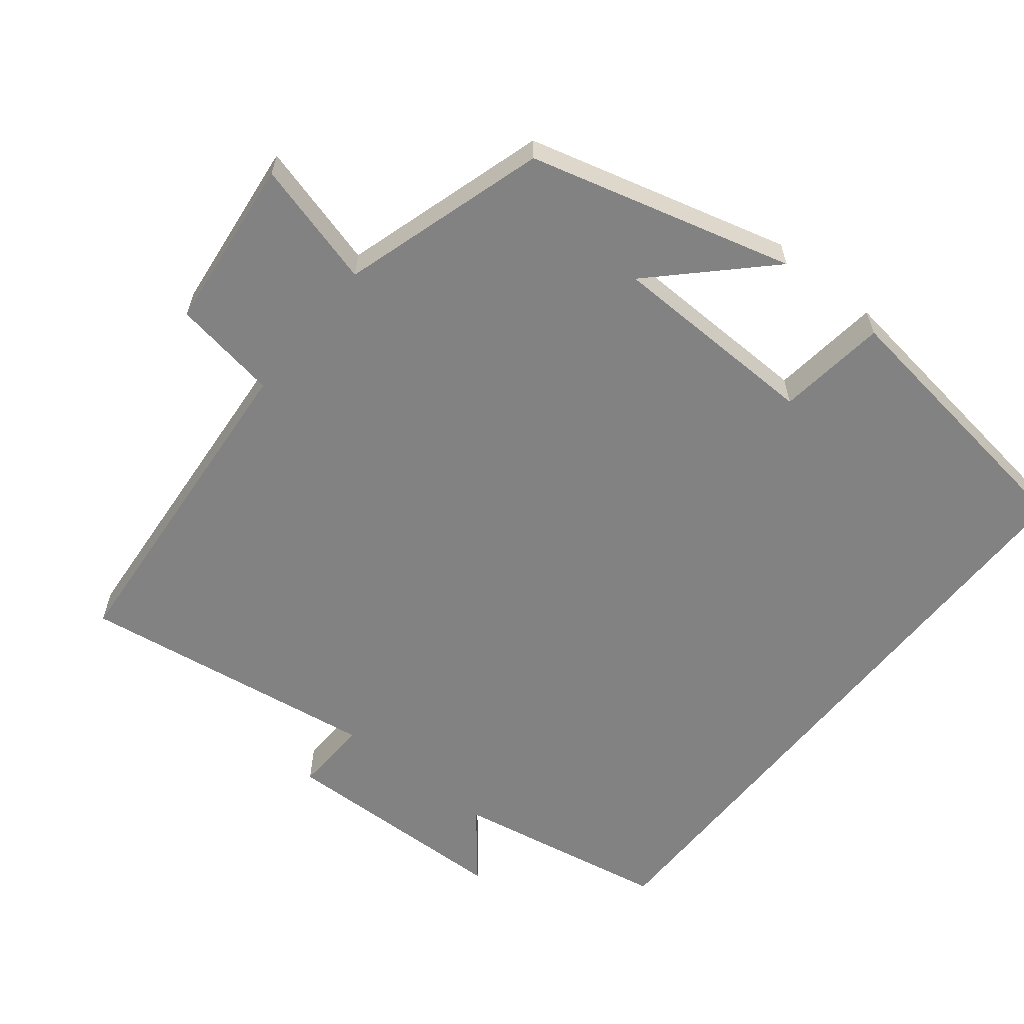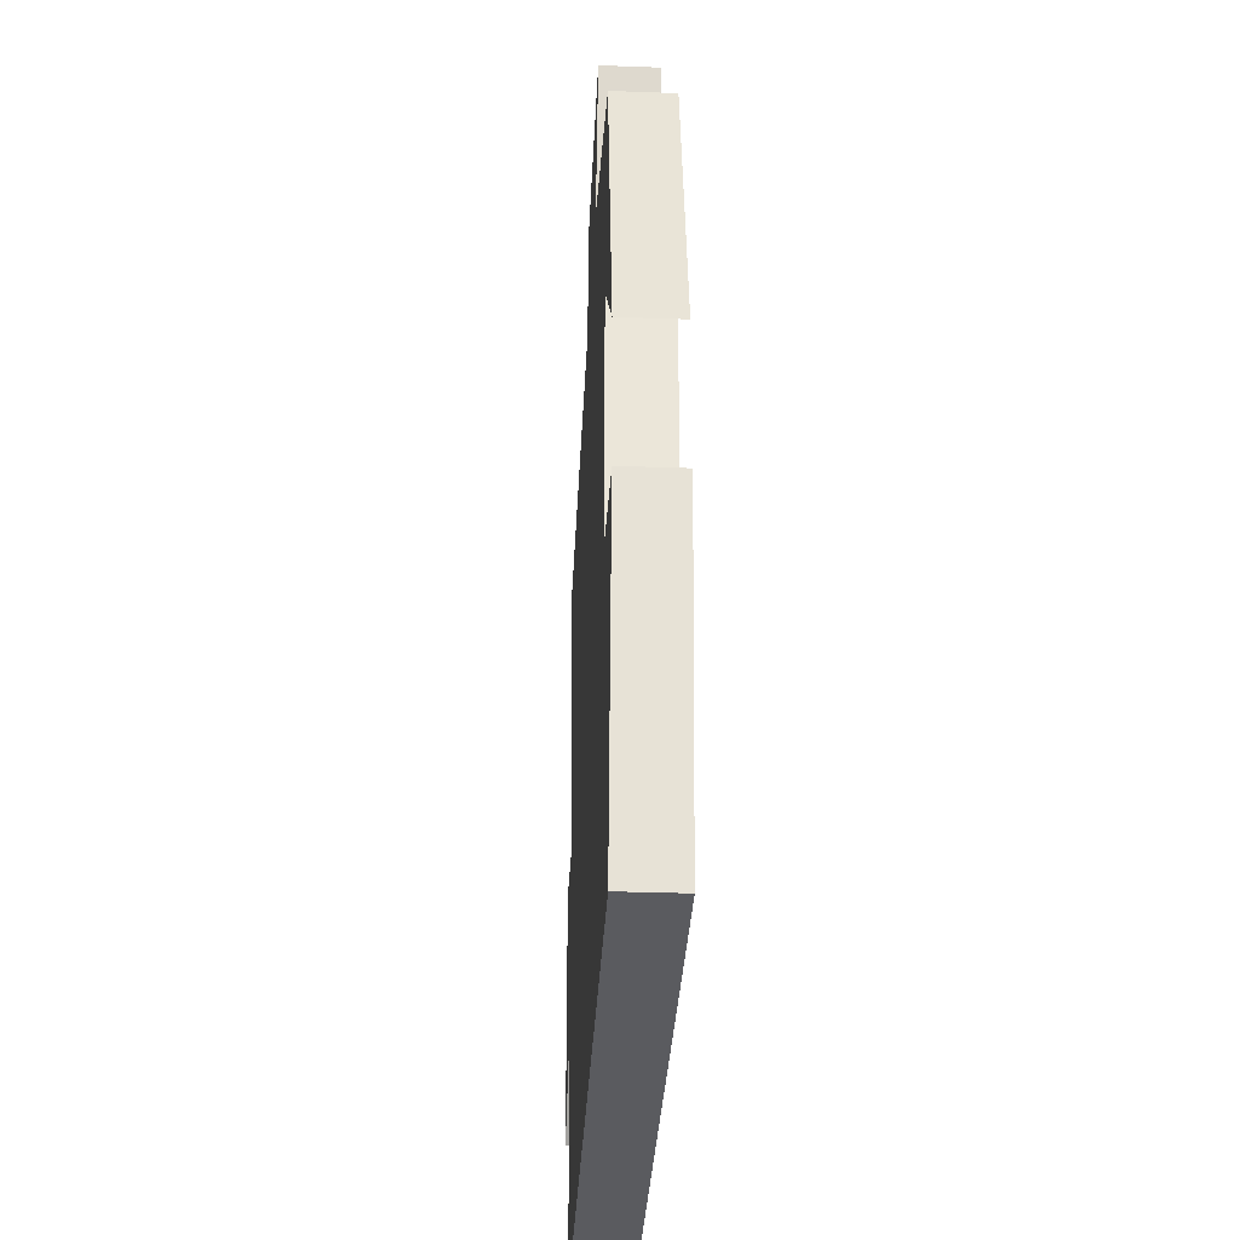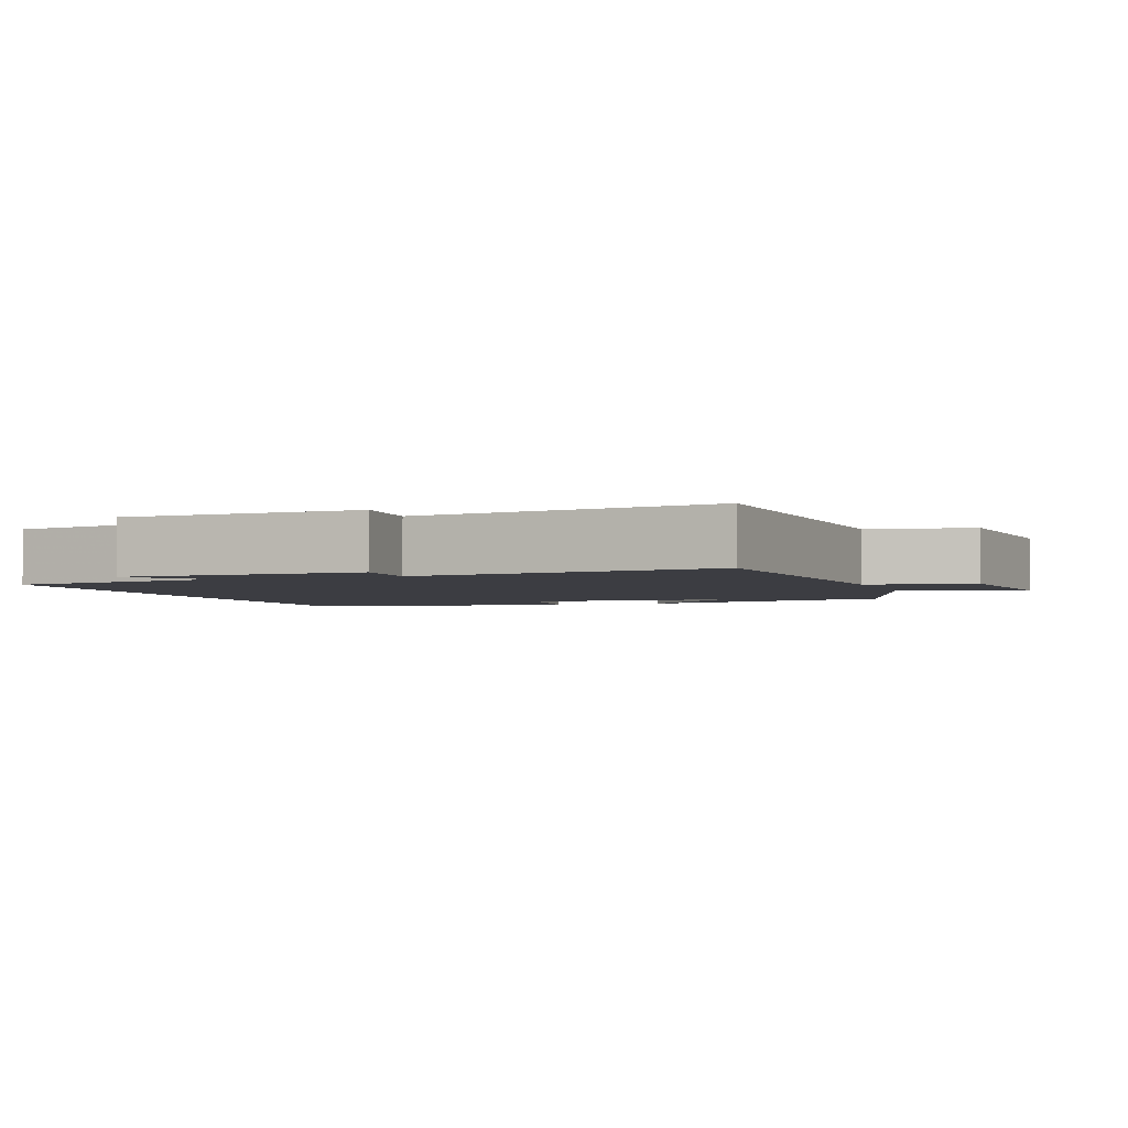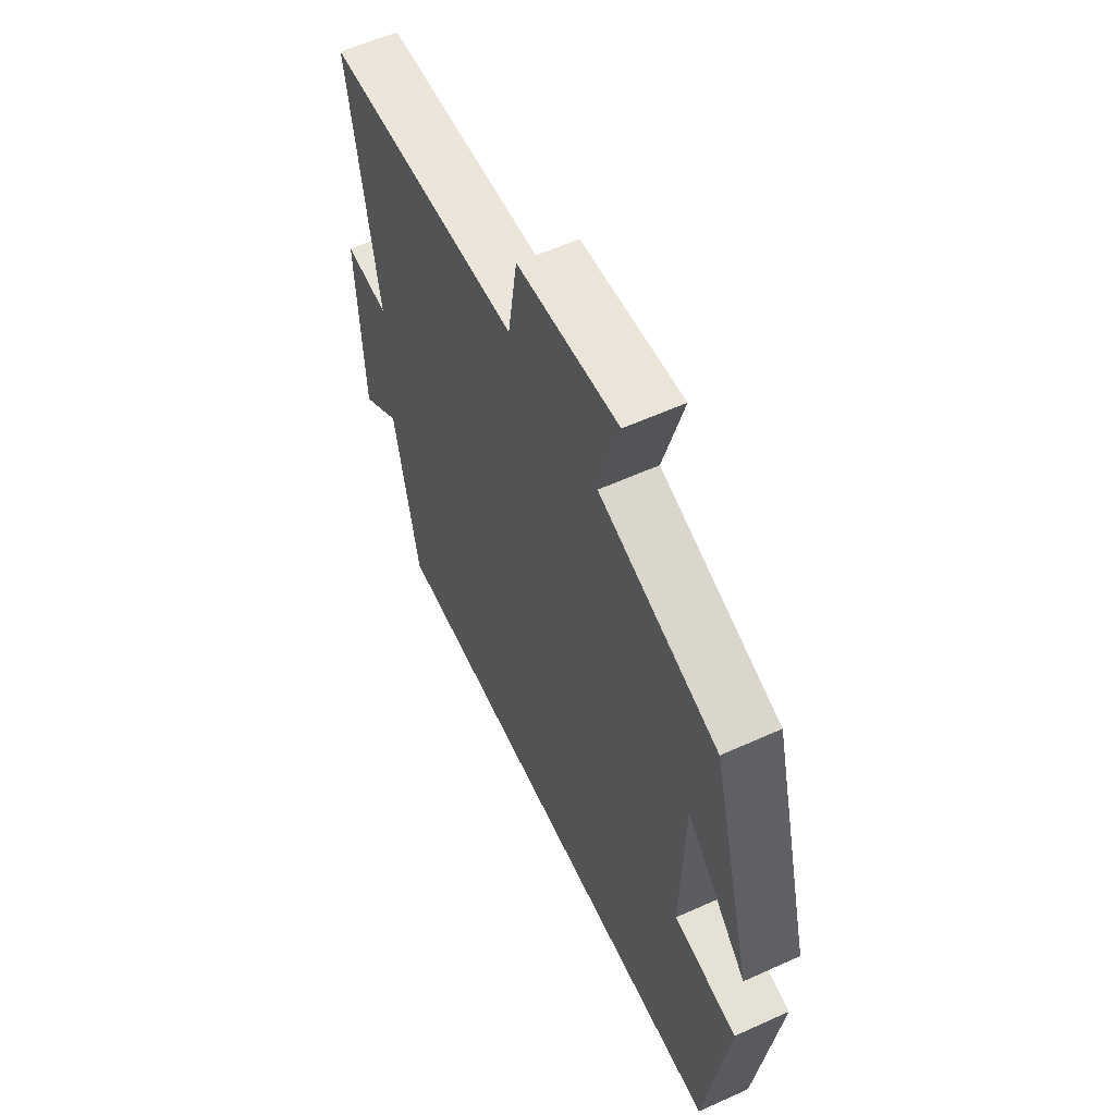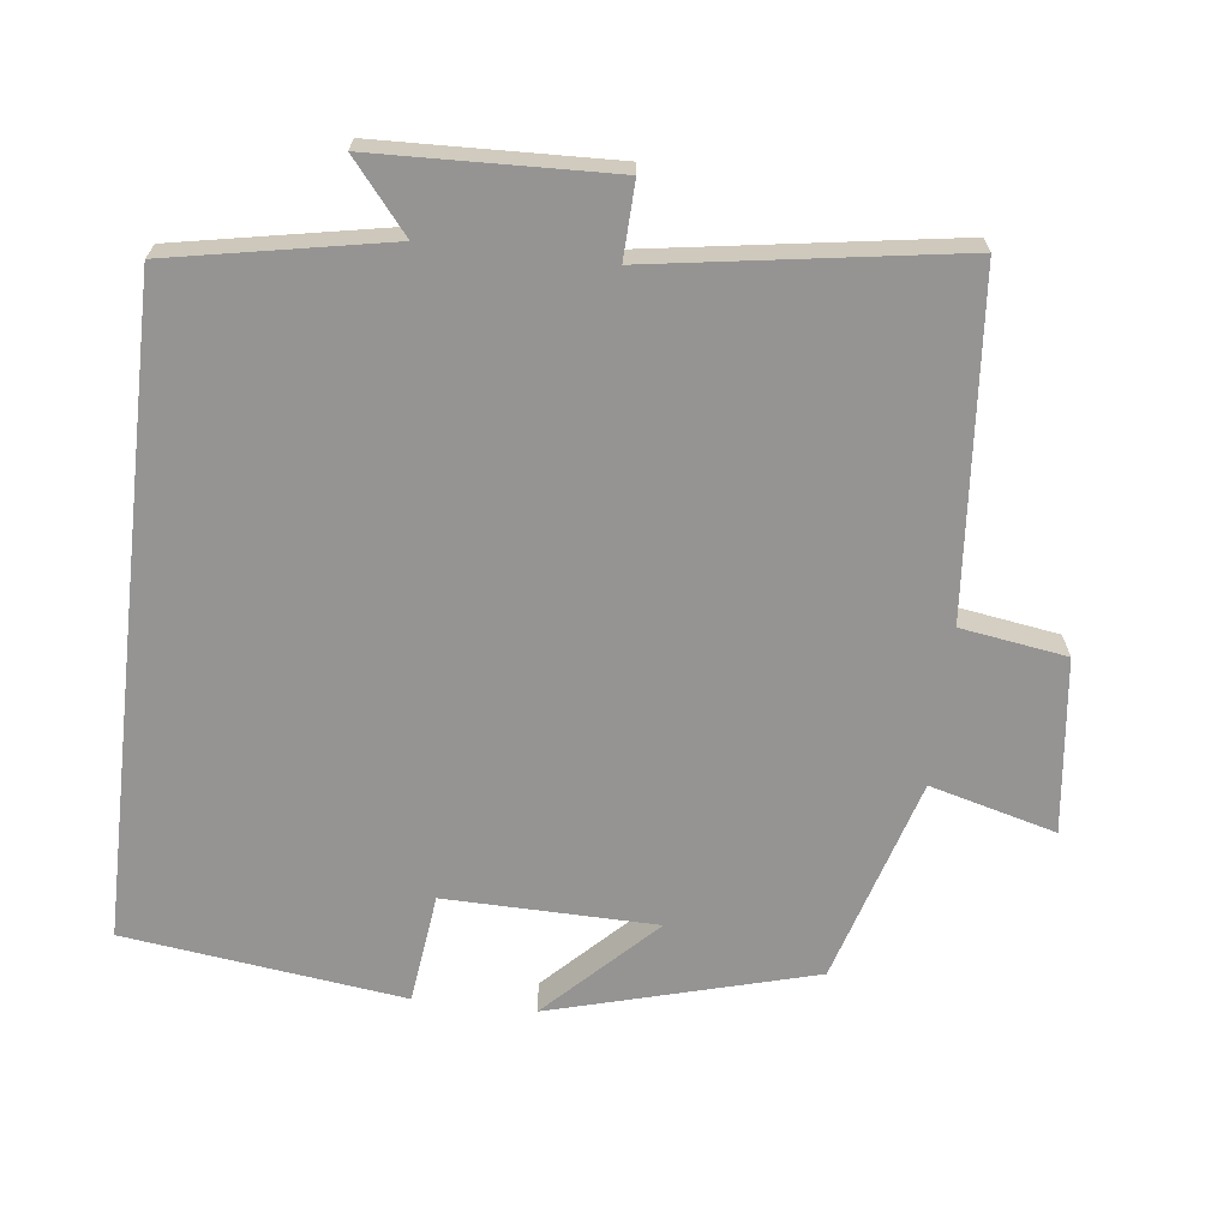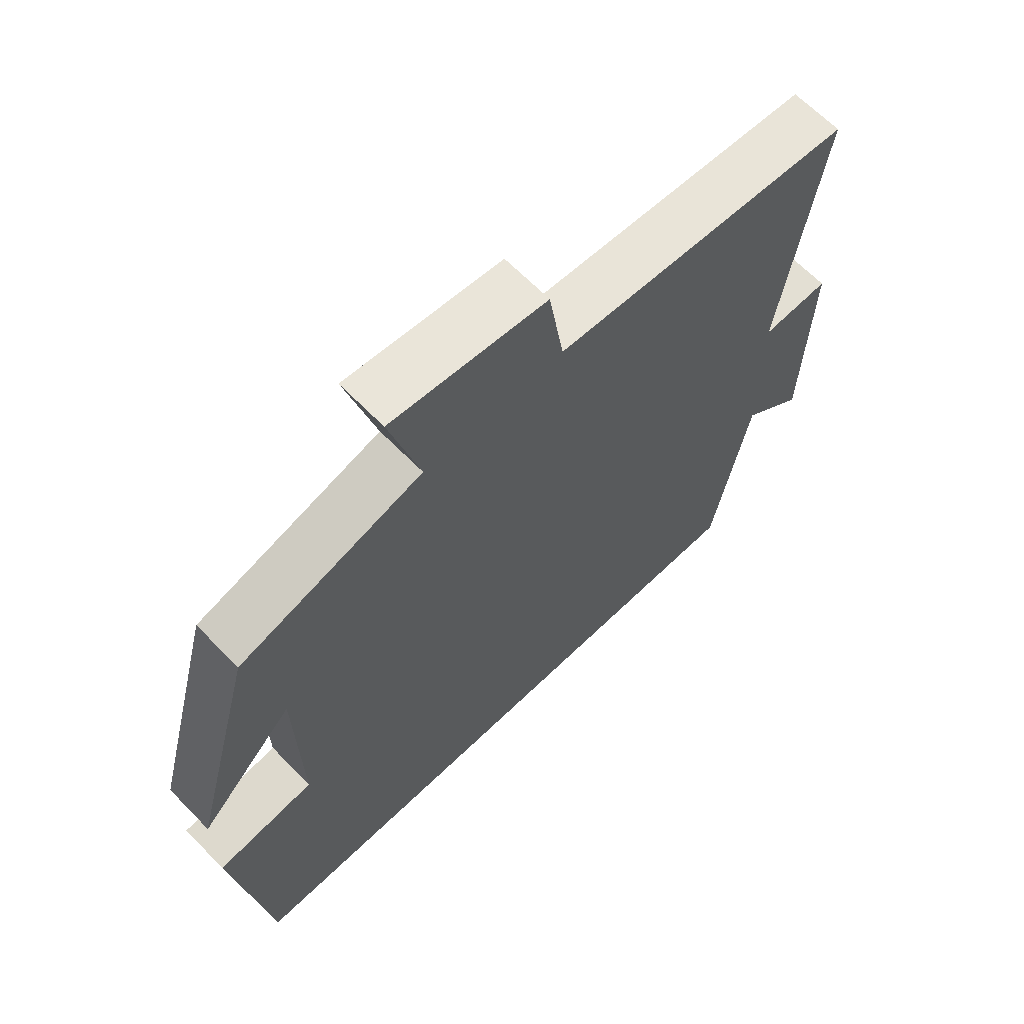
<metadata>
{"format":"obj","ext":"obj","renderer":"f3d","projection":"perspective","resolution":1024,"background":"white","views":[{"elev":-60.8,"azim":51.2,"up":"+Y"},{"elev":-33.0,"azim":87.1,"up":"+Z"},{"elev":-2.9,"azim":-70.8,"up":"+Y"},{"elev":58.9,"azim":65.0,"up":"+Z"},{"elev":-67.2,"azim":-96.6,"up":"+Y"},{"elev":65.0,"azim":135.8,"up":"+Z"}]}
</metadata>
<code>
v 0.449 0.07 -0.5
v -0.444 0.07 -0.5
v -0.5 0.07 -0.2
v -0.595 0.07 -0.278
v -0.605 0.07 0.048
v -0.5 0.07 0.044
v -0.563 0.07 0.462
v -0.098 0.07 0.5
v -0.075 0.07 0.646
v 0.165 0.07 0.674
v 0.118 0.07 0.5
v 0.401 0.07 0.415
v 0.5 0.07 0.05
v 0.354 0.07 0.197
v 0.348 0.07 -0.095
v 0.5 0.07 -0.114
v 0.449 0 -0.5
v -0.444 0 -0.5
v -0.5 0 -0.2
v -0.595 0 -0.278
v -0.605 0 0.048
v -0.5 0 0.044
v -0.563 0 0.462
v -0.098 0 0.5
v -0.075 0 0.646
v 0.165 0 0.674
v 0.118 0 0.5
v 0.401 0 0.415
v 0.5 0 0.05
v 0.354 0 0.197
v 0.348 0 -0.095
v 0.5 0 -0.114
f 1 2 3
f 16 1 3
f 15 16 3
f 14 15 3
f 11 12 13 14
f 11 14 3
f 8 9 10 11
f 6 7 8 11
f 6 11 3 4
f 4 5 6
f 19 18 17
f 19 17 32
f 19 32 31
f 19 31 30
f 30 29 28 27
f 19 30 27
f 27 26 25 24
f 27 24 23 22
f 20 19 27 22
f 22 21 20
f 1 17 18 2
f 2 18 19 3
f 3 19 20 4
f 4 20 21 5
f 5 21 22 6
f 6 22 23 7
f 7 23 24 8
f 8 24 25 9
f 9 25 26 10
f 10 26 27 11
f 11 27 28 12
f 12 28 29 13
f 13 29 30 14
f 14 30 31 15
f 15 31 32 16
f 16 32 17 1

</code>
